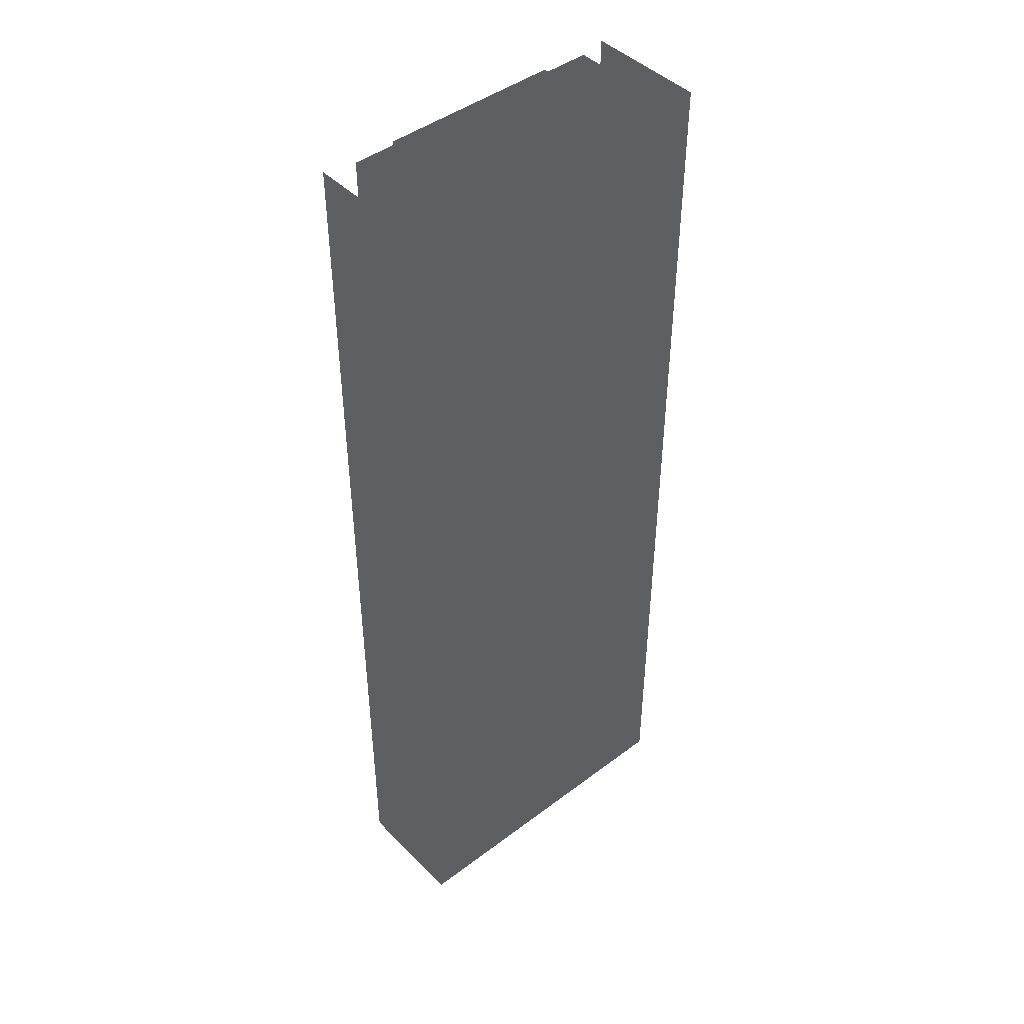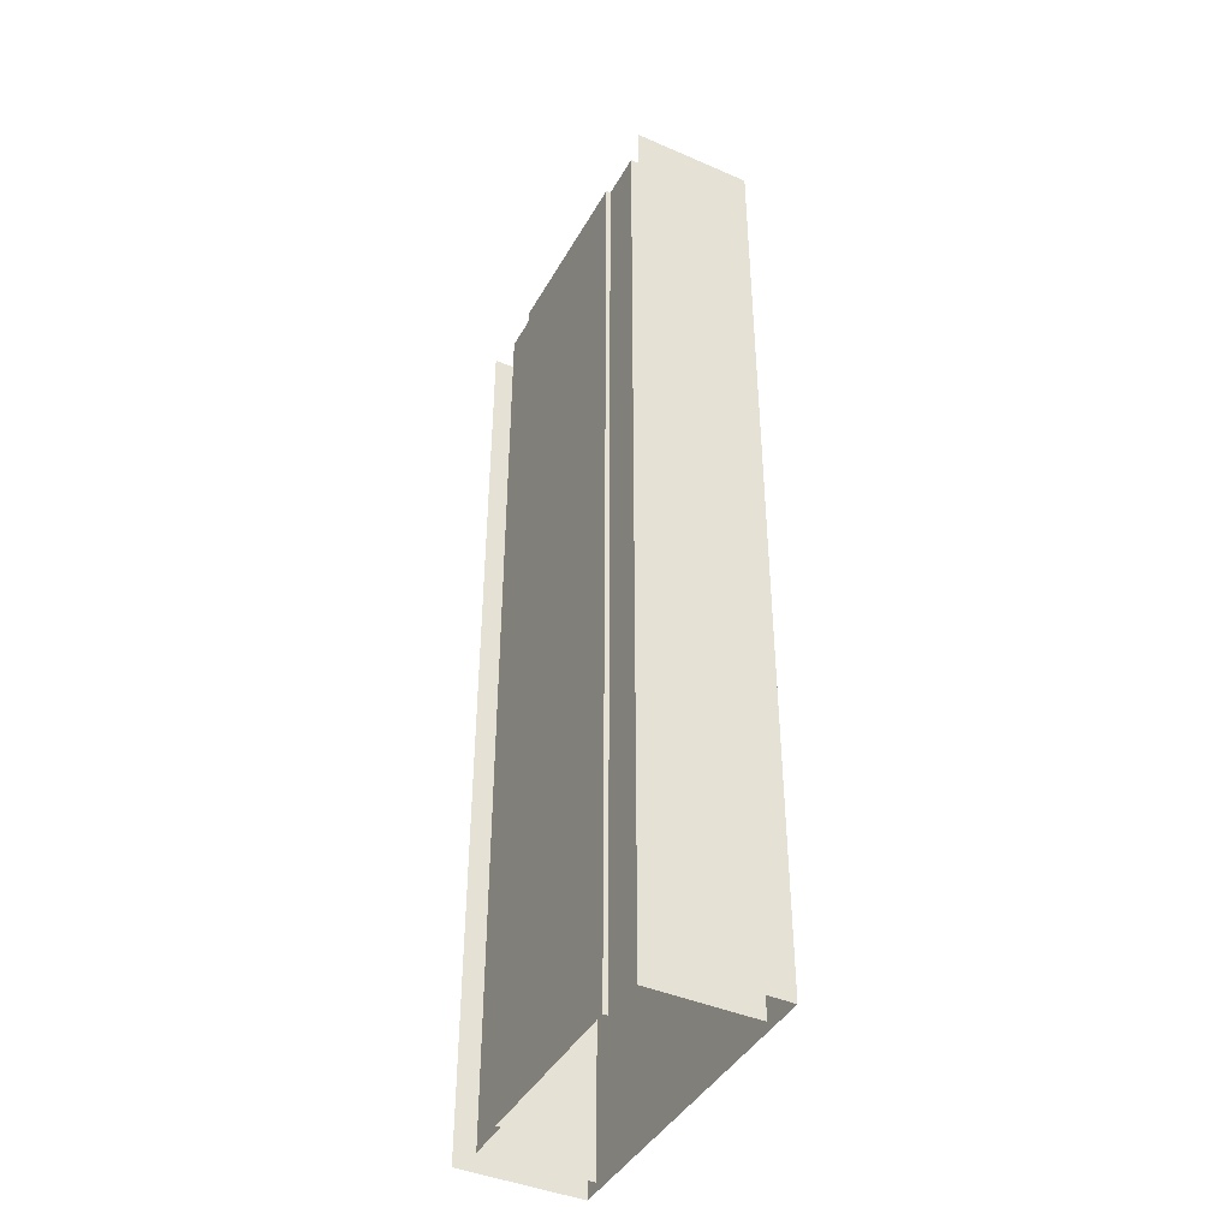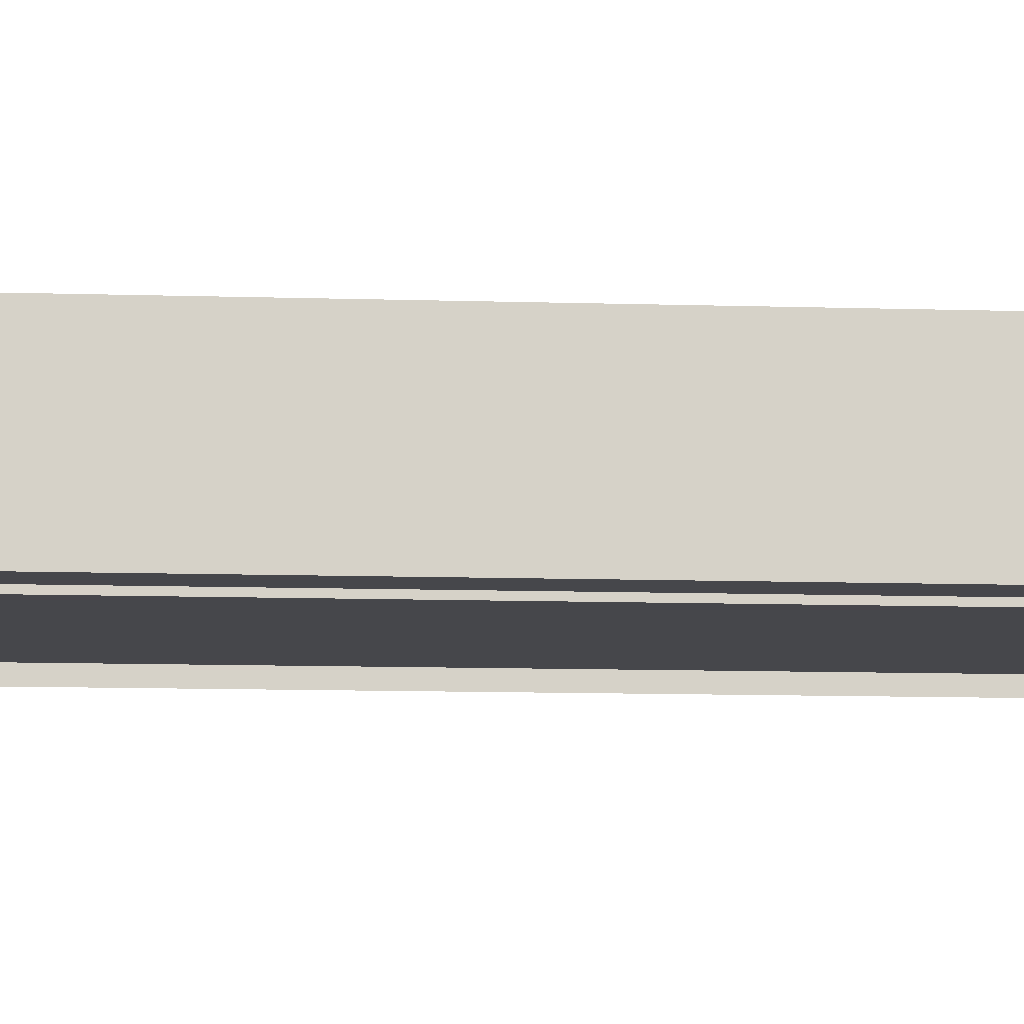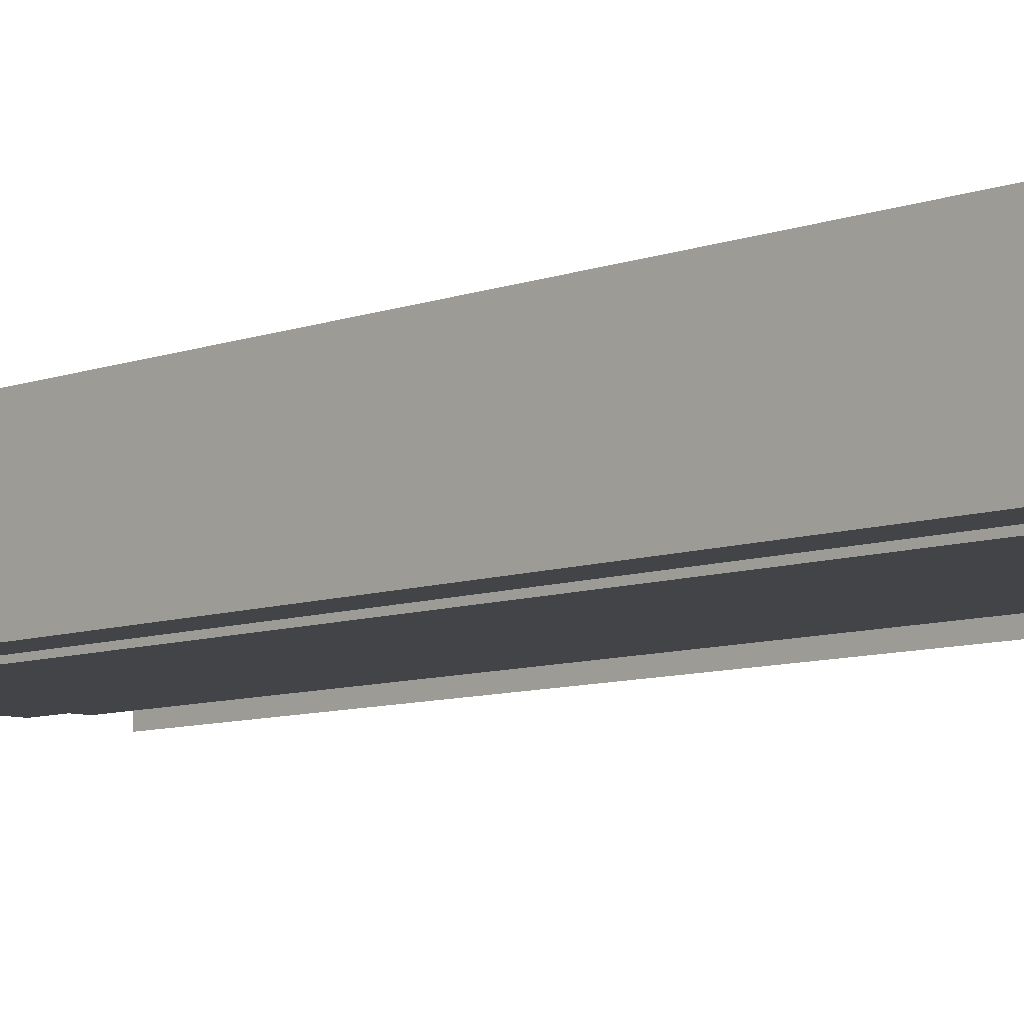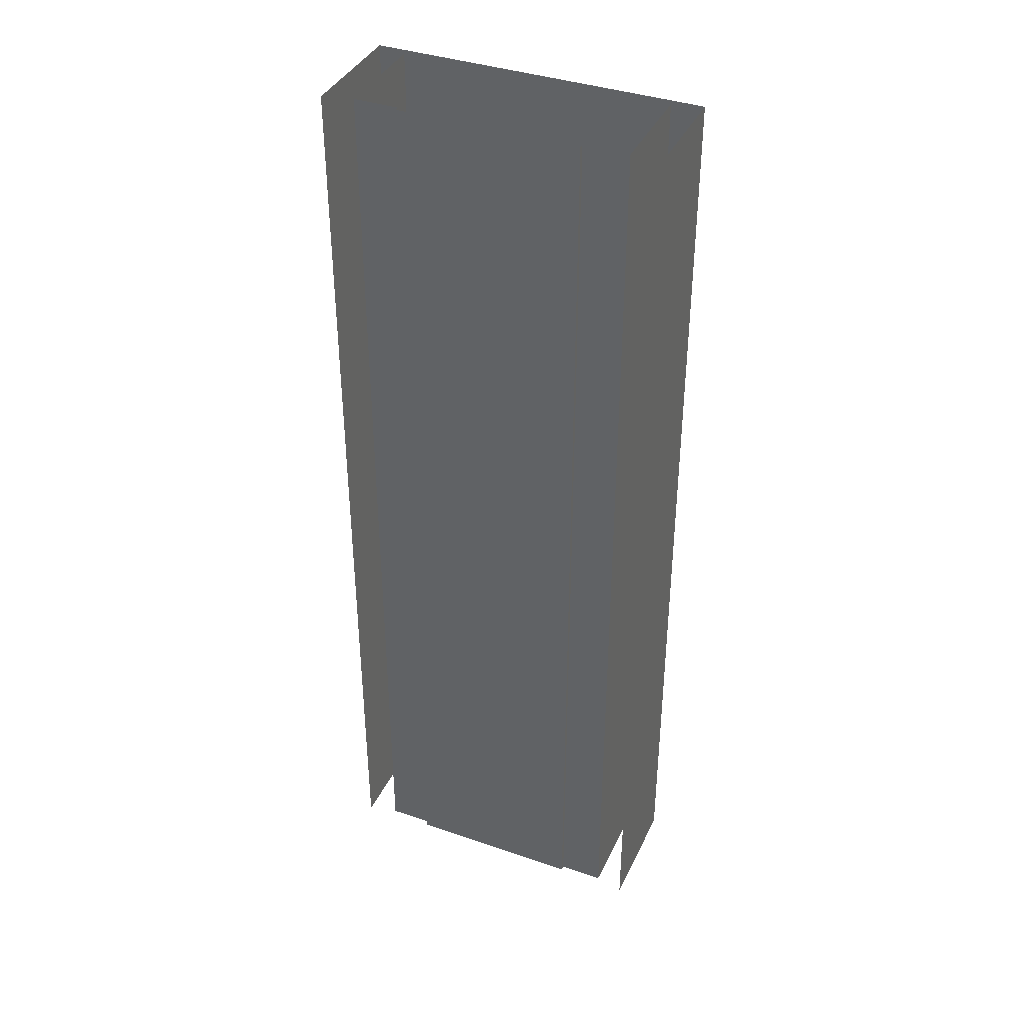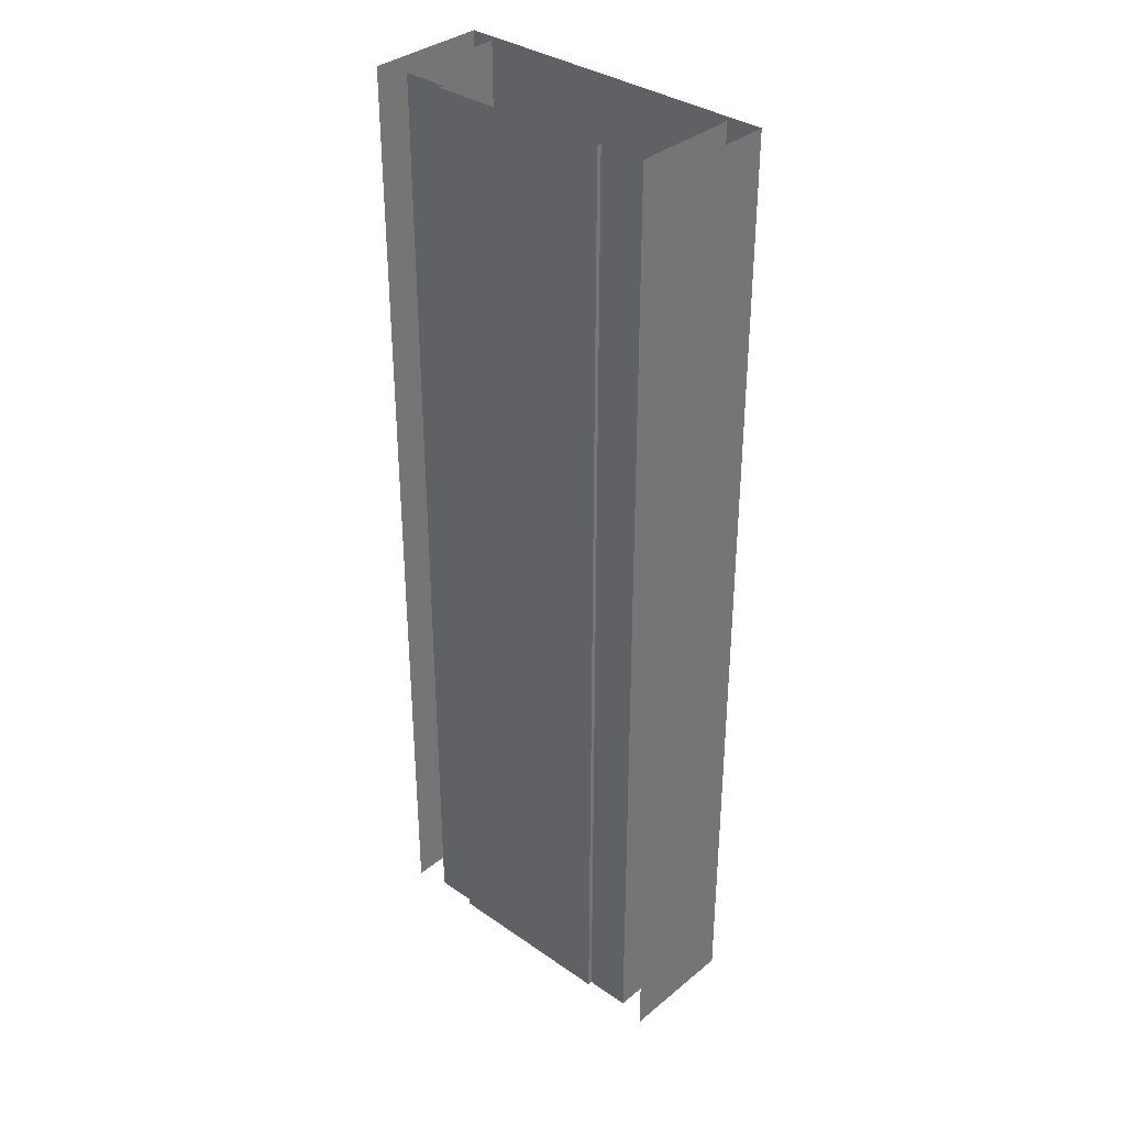
<metadata>
{"format":"obj","ext":"obj","renderer":"f3d","projection":"perspective","resolution":1024,"background":"white","views":[{"elev":45.0,"azim":138.9,"up":"+Z"},{"elev":-42.2,"azim":62.6,"up":"+Z"},{"elev":-10.8,"azim":-94.4,"up":"+Y"},{"elev":-8.2,"azim":135.9,"up":"+Y"},{"elev":38.7,"azim":23.4,"up":"+Z"},{"elev":35.0,"azim":42.7,"up":"+Z"}]}
</metadata>
<code>
v  -9 0 -0
v  -6 0 -0
v  -6 0 -5.333
v  -9 0 -5.333
v  -9 7 -0
v  -9 7 5.333
v  -9 0 5.333
v  9 0 -0
v  9 7 -0
v  9 7 -5.333
v  9 0 -5.333
v  0 7 -0
v  0 7 -5.333
v  -11 7.5 -0
v  -11 -0.5 -0
v  -11 -0.5 5.333
v  -11 7.5 5.333
v  11 7.5 -0
v  11 -0.5 -0
v  11 -0.5 -5.333
v  11 7.5 -5.333
v  0 7.5 -0
v  0 7.5 5.333
v  11 7.5 5.333
v  6 0 -0
v  6 0 5.333
v  9 0 5.333
v  0 -0.3 -0
v  -6 -0.3 -0
v  -6 -0.3 5.333
v  0 -0.3 5.333
v  -6 -0.3 -5.333
v  6 -0.3 -0
v  6 -0.3 5.333
v  0 7 5.333
v  0 7.5 -5.333
v  -11 7.5 -5.333
v  -9 0 32
v  -6 0 32
v  -6 0 26.67
v  -9 0 26.67
v  -6 0 21.33
v  -9 0 21.33
v  -6 0 16
v  -9 0 16
v  -6 0 10.67
v  -9 0 10.67
v  -6 0 5.333
v  -6 0 -32
v  -9 0 -32
v  -9 0 -26.67
v  -6 0 -26.67
v  -9 0 -21.33
v  -6 0 -21.33
v  -9 0 -16
v  -6 0 -16
v  -9 0 -10.67
v  -6 0 -10.67
v  -9 7 -32
v  -9 7 -26.67
v  -9 7 -21.33
v  -9 7 -16
v  -9 7 -10.67
v  -9 7 -5.333
v  -9 7 32
v  -9 7 26.67
v  -9 7 21.33
v  -9 7 16
v  -9 7 10.67
v  9 0 32
v  9 7 32
v  9 7 26.67
v  9 0 26.67
v  9 7 21.33
v  9 0 21.33
v  9 7 16
v  9 0 16
v  9 7 10.67
v  9 0 10.67
v  9 7 5.333
v  9 7 -32
v  9 0 -32
v  9 0 -26.67
v  9 7 -26.67
v  9 0 -21.33
v  9 7 -21.33
v  9 0 -16
v  9 7 -16
v  9 0 -10.67
v  9 7 -10.67
v  0 7 32
v  0 7 26.67
v  0 7 21.33
v  0 7 16
v  0 7 10.67
v  0 7 -32
v  0 7 -26.67
v  0 7 -21.33
v  0 7 -16
v  0 7 -10.67
v  -11 7.5 -32
v  -11 -0.5 -32
v  -11 -0.5 -26.67
v  -11 7.5 -26.67
v  -11 -0.5 -21.33
v  -11 7.5 -21.33
v  -11 -0.5 -16
v  -11 7.5 -16
v  -11 -0.5 -10.67
v  -11 7.5 -10.67
v  -11 -0.5 -5.333
v  -11 -0.5 32
v  -11 7.5 32
v  -11 7.5 26.67
v  -11 -0.5 26.67
v  -11 7.5 21.33
v  -11 -0.5 21.33
v  -11 7.5 16
v  -11 -0.5 16
v  -11 7.5 10.67
v  -11 -0.5 10.67
v  11 7.5 32
v  11 -0.5 32
v  11 -0.5 26.67
v  11 7.5 26.67
v  11 -0.5 21.33
v  11 7.5 21.33
v  11 -0.5 16
v  11 7.5 16
v  11 -0.5 10.67
v  11 7.5 10.67
v  11 -0.5 5.333
v  11 -0.5 -32
v  11 7.5 -32
v  11 7.5 -26.67
v  11 -0.5 -26.67
v  11 7.5 -21.33
v  11 -0.5 -21.33
v  11 7.5 -16
v  11 -0.5 -16
v  11 7.5 -10.67
v  11 -0.5 -10.67
v  0 7.5 -32
v  0 7.5 -26.67
v  0 7.5 -21.33
v  0 7.5 -16
v  0 7.5 -10.67
v  0 7.5 32
v  0 7.5 26.67
v  0 7.5 21.33
v  0 7.5 16
v  0 7.5 10.67
v  6 0 -32
v  6 0 -26.67
v  6 0 -21.33
v  6 0 -16
v  6 0 -10.67
v  6 0 -5.333
v  6 0 32
v  6 0 26.67
v  6 0 21.33
v  6 0 16
v  6 0 10.67
v  0 -0.3 -32
v  -6 -0.3 -32
v  -6 -0.3 -26.67
v  0 -0.3 -26.67
v  -6 -0.3 -21.33
v  0 -0.3 -21.33
v  -6 -0.3 -16
v  0 -0.3 -16
v  -6 -0.3 -10.67
v  0 -0.3 -10.67
v  0 -0.3 -5.333
v  -6 -0.3 32
v  0 -0.3 32
v  0 -0.3 26.67
v  -6 -0.3 26.67
v  0 -0.3 21.33
v  -6 -0.3 21.33
v  0 -0.3 16
v  -6 -0.3 16
v  0 -0.3 10.67
v  -6 -0.3 10.67
v  6 -0.3 -32
v  6 -0.3 -26.67
v  6 -0.3 -21.33
v  6 -0.3 -16
v  6 -0.3 -10.67
v  6 -0.3 -5.333
v  6 -0.3 32
v  6 -0.3 26.67
v  6 -0.3 21.33
v  6 -0.3 16
v  6 -0.3 10.67
g Plane005
f 1 2 3
f 3 4 1
f 1 5 6
f 6 7 1
f 8 9 10
f 10 11 8
f 9 12 13
f 13 10 9
f 14 15 16
f 16 17 14
f 18 19 20
f 20 21 18
f 18 22 23
f 23 24 18
f 8 25 26
f 26 27 8
f 28 29 30
f 30 31 28
f 2 29 32
f 32 3 2
f 25 33 34
f 34 26 25
f 33 28 31
f 31 34 33
f 5 12 35
f 35 6 5
f 14 22 36
f 36 37 14
f 38 39 40
f 40 41 38
f 41 40 42
f 42 43 41
f 43 42 44
f 44 45 43
f 45 44 46
f 46 47 45
f 47 46 48
f 48 7 47
f 7 48 2
f 2 1 7
f 49 50 51
f 51 52 49
f 52 51 53
f 53 54 52
f 54 53 55
f 55 56 54
f 56 55 57
f 57 58 56
f 58 57 4
f 4 3 58
f 50 59 60
f 60 51 50
f 51 60 61
f 61 53 51
f 53 61 62
f 62 55 53
f 55 62 63
f 63 57 55
f 57 63 64
f 64 4 57
f 4 64 5
f 5 1 4
f 65 38 41
f 41 66 65
f 66 41 43
f 43 67 66
f 67 43 45
f 45 68 67
f 68 45 47
f 47 69 68
f 69 47 7
f 7 6 69
f 70 71 72
f 72 73 70
f 73 72 74
f 74 75 73
f 75 74 76
f 76 77 75
f 77 76 78
f 78 79 77
f 79 78 80
f 80 27 79
f 27 80 9
f 9 8 27
f 81 82 83
f 83 84 81
f 84 83 85
f 85 86 84
f 86 85 87
f 87 88 86
f 88 87 89
f 89 90 88
f 90 89 11
f 11 10 90
f 71 91 92
f 92 72 71
f 72 92 93
f 93 74 72
f 74 93 94
f 94 76 74
f 76 94 95
f 95 78 76
f 78 95 35
f 35 80 78
f 80 35 12
f 12 9 80
f 96 81 84
f 84 97 96
f 97 84 86
f 86 98 97
f 98 86 88
f 88 99 98
f 99 88 90
f 90 100 99
f 100 90 10
f 10 13 100
f 101 102 103
f 103 104 101
f 104 103 105
f 105 106 104
f 106 105 107
f 107 108 106
f 108 107 109
f 109 110 108
f 110 109 111
f 111 37 110
f 37 111 15
f 15 14 37
f 112 113 114
f 114 115 112
f 115 114 116
f 116 117 115
f 117 116 118
f 118 119 117
f 119 118 120
f 120 121 119
f 121 120 17
f 17 16 121
f 122 123 124
f 124 125 122
f 125 124 126
f 126 127 125
f 127 126 128
f 128 129 127
f 129 128 130
f 130 131 129
f 131 130 132
f 132 24 131
f 24 132 19
f 19 18 24
f 133 134 135
f 135 136 133
f 136 135 137
f 137 138 136
f 138 137 139
f 139 140 138
f 140 139 141
f 141 142 140
f 142 141 21
f 21 20 142
f 134 143 144
f 144 135 134
f 135 144 145
f 145 137 135
f 137 145 146
f 146 139 137
f 139 146 147
f 147 141 139
f 141 147 36
f 36 21 141
f 21 36 22
f 22 18 21
f 148 122 125
f 125 149 148
f 149 125 127
f 127 150 149
f 150 127 129
f 129 151 150
f 151 129 131
f 131 152 151
f 152 131 24
f 24 23 152
f 82 153 154
f 154 83 82
f 83 154 155
f 155 85 83
f 85 155 156
f 156 87 85
f 87 156 157
f 157 89 87
f 89 157 158
f 158 11 89
f 11 158 25
f 25 8 11
f 159 70 73
f 73 160 159
f 160 73 75
f 75 161 160
f 161 75 77
f 77 162 161
f 162 77 79
f 79 163 162
f 163 79 27
f 27 26 163
f 164 165 166
f 166 167 164
f 167 166 168
f 168 169 167
f 169 168 170
f 170 171 169
f 171 170 172
f 172 173 171
f 173 172 32
f 32 174 173
f 174 32 29
f 29 28 174
f 175 176 177
f 177 178 175
f 178 177 179
f 179 180 178
f 180 179 181
f 181 182 180
f 182 181 183
f 183 184 182
f 184 183 31
f 31 30 184
f 39 175 178
f 178 40 39
f 40 178 180
f 180 42 40
f 42 180 182
f 182 44 42
f 44 182 184
f 184 46 44
f 46 184 30
f 30 48 46
f 48 30 29
f 29 2 48
f 165 49 52
f 52 166 165
f 166 52 54
f 54 168 166
f 168 54 56
f 56 170 168
f 170 56 58
f 58 172 170
f 172 58 3
f 3 32 172
f 153 185 186
f 186 154 153
f 154 186 187
f 187 155 154
f 155 187 188
f 188 156 155
f 156 188 189
f 189 157 156
f 157 189 190
f 190 158 157
f 158 190 33
f 33 25 158
f 191 159 160
f 160 192 191
f 192 160 161
f 161 193 192
f 193 161 162
f 162 194 193
f 194 162 163
f 163 195 194
f 195 163 26
f 26 34 195
f 185 164 167
f 167 186 185
f 186 167 169
f 169 187 186
f 187 169 171
f 171 188 187
f 188 171 173
f 173 189 188
f 189 173 174
f 174 190 189
f 190 174 28
f 28 33 190
f 176 191 192
f 192 177 176
f 177 192 193
f 193 179 177
f 179 193 194
f 194 181 179
f 181 194 195
f 195 183 181
f 183 195 34
f 34 31 183
f 59 96 97
f 97 60 59
f 60 97 98
f 98 61 60
f 61 98 99
f 99 62 61
f 62 99 100
f 100 63 62
f 63 100 13
f 13 64 63
f 64 13 12
f 12 5 64
f 91 65 66
f 66 92 91
f 92 66 67
f 67 93 92
f 93 67 68
f 68 94 93
f 94 68 69
f 69 95 94
f 95 69 6
f 6 35 95
f 113 148 149
f 149 114 113
f 114 149 150
f 150 116 114
f 116 150 151
f 151 118 116
f 118 151 152
f 152 120 118
f 120 152 23
f 23 17 120
f 17 23 22
f 22 14 17
f 143 101 104
f 104 144 143
f 144 104 106
f 106 145 144
f 145 106 108
f 108 146 145
f 146 108 110
f 110 147 146
f 147 110 37
f 37 36 147

</code>
